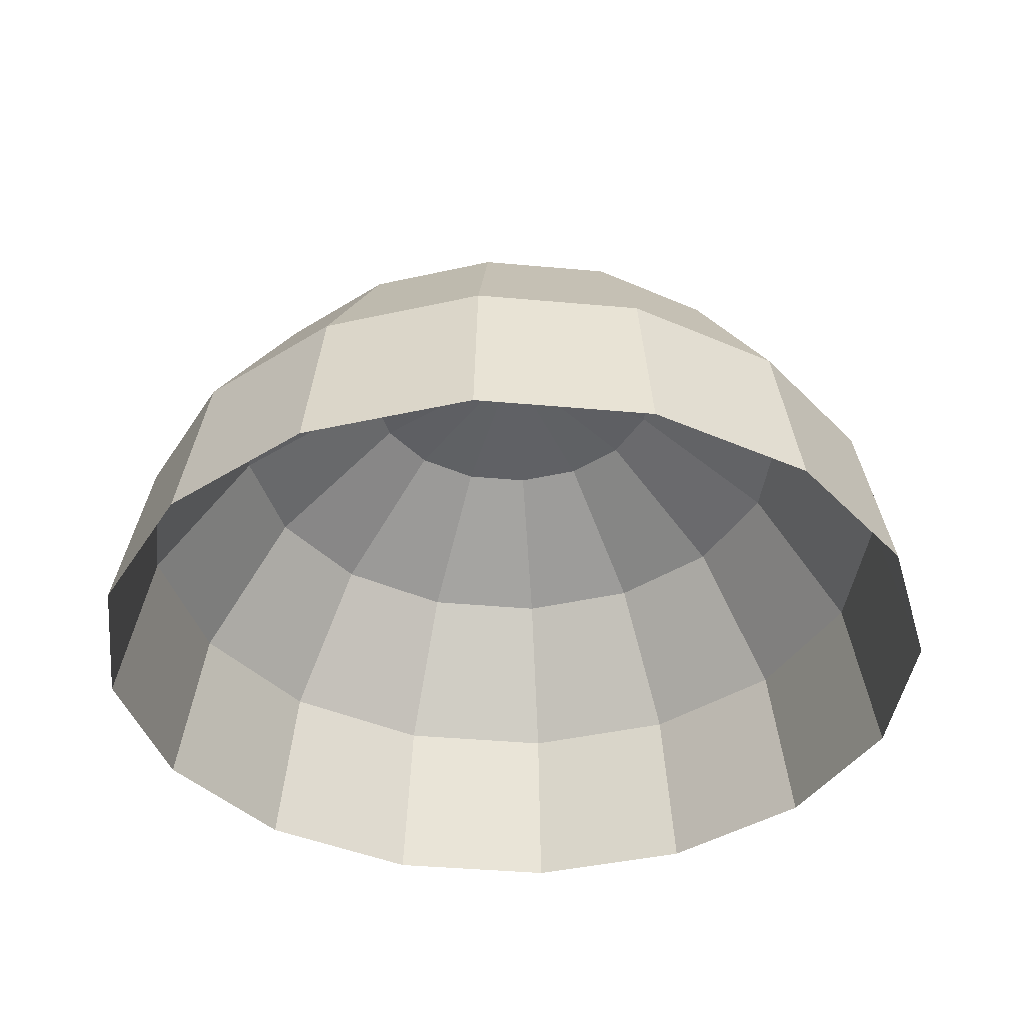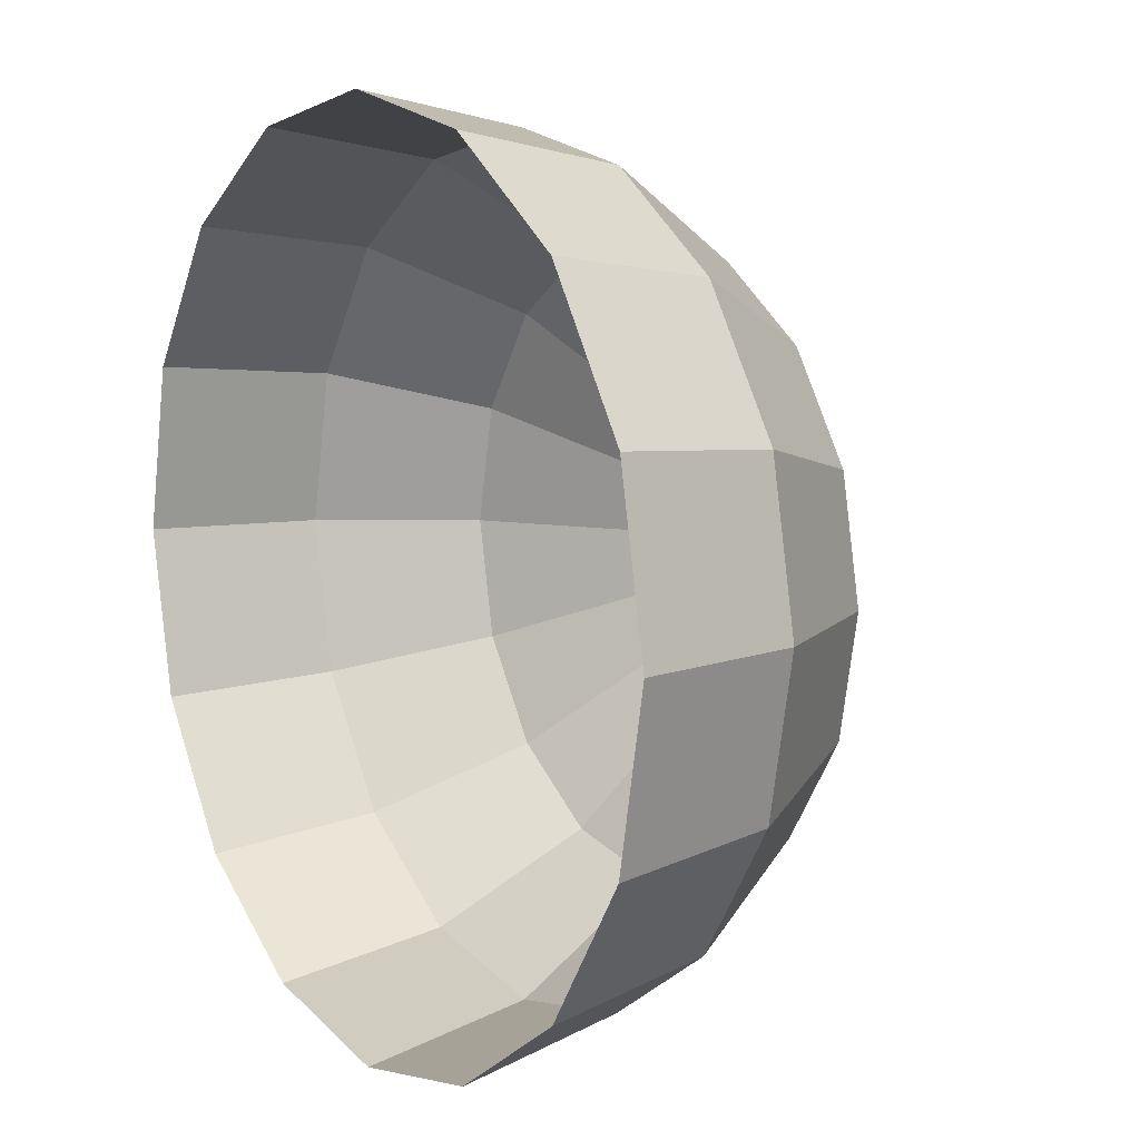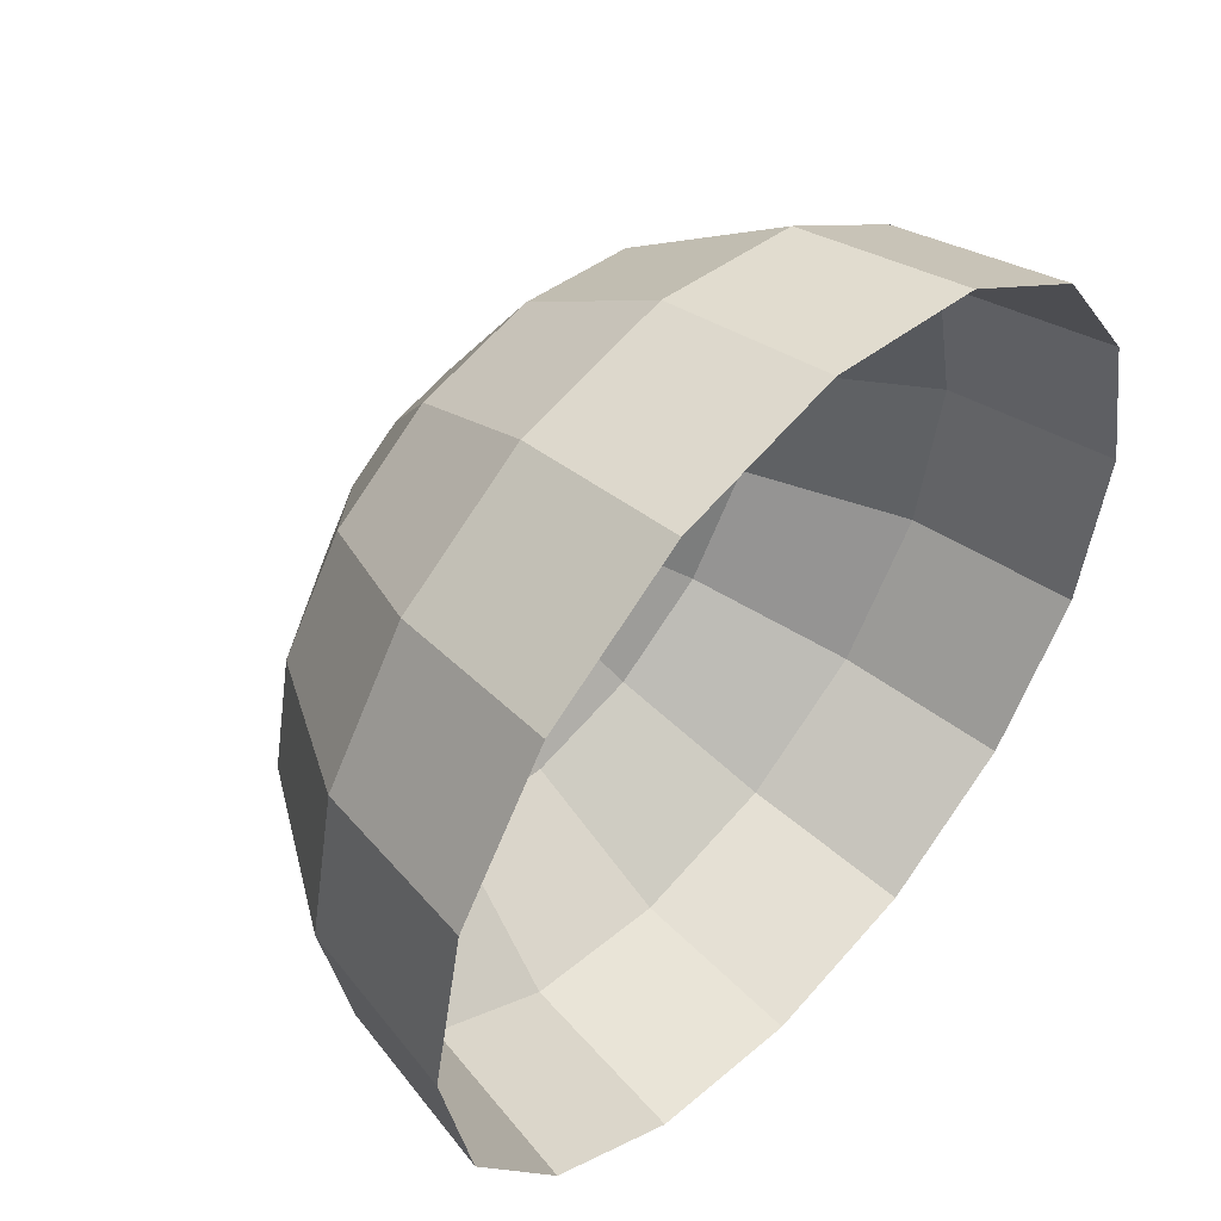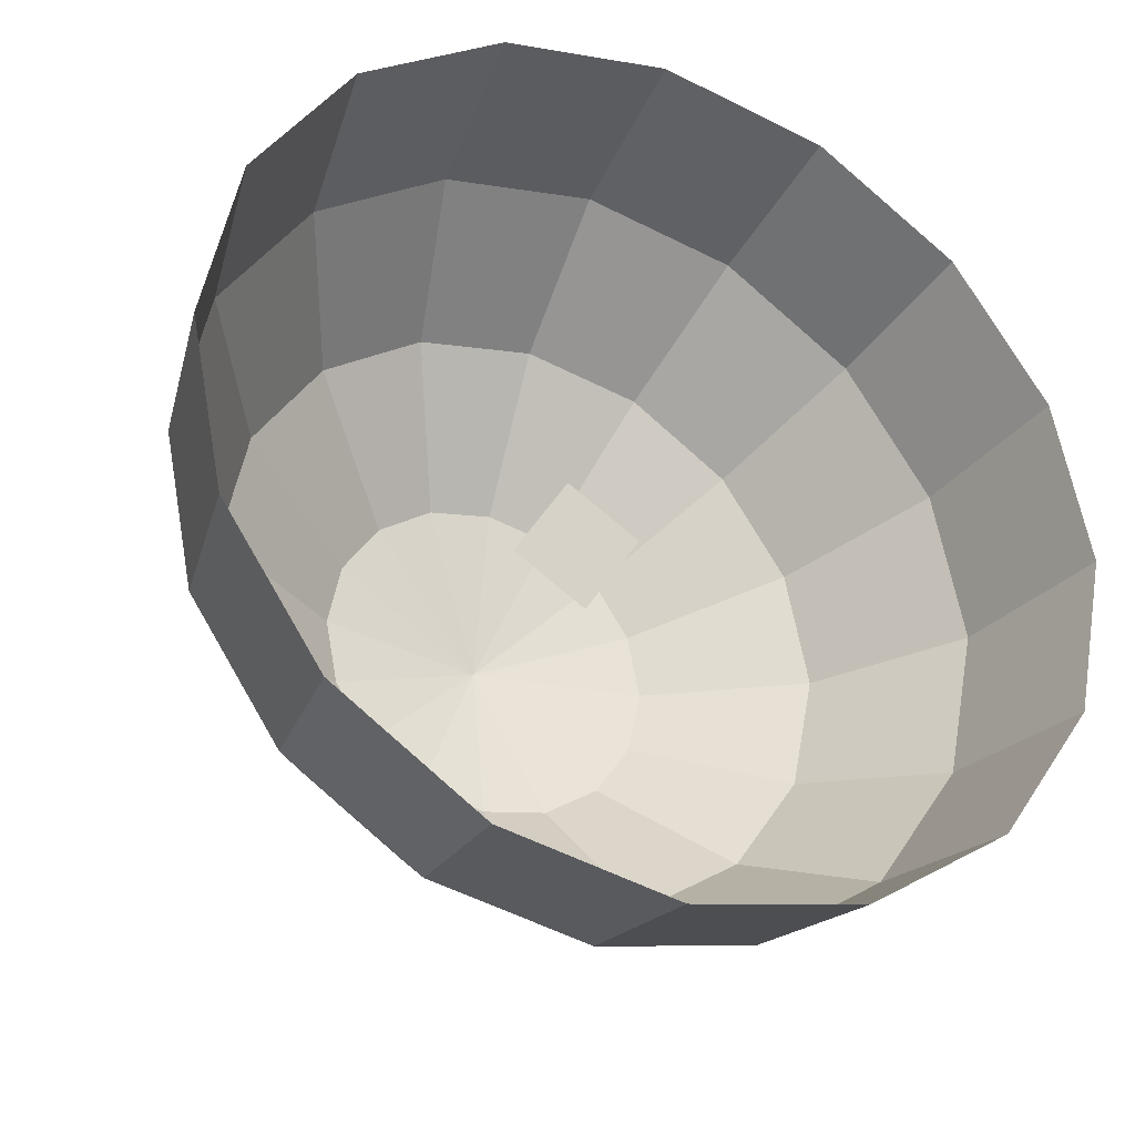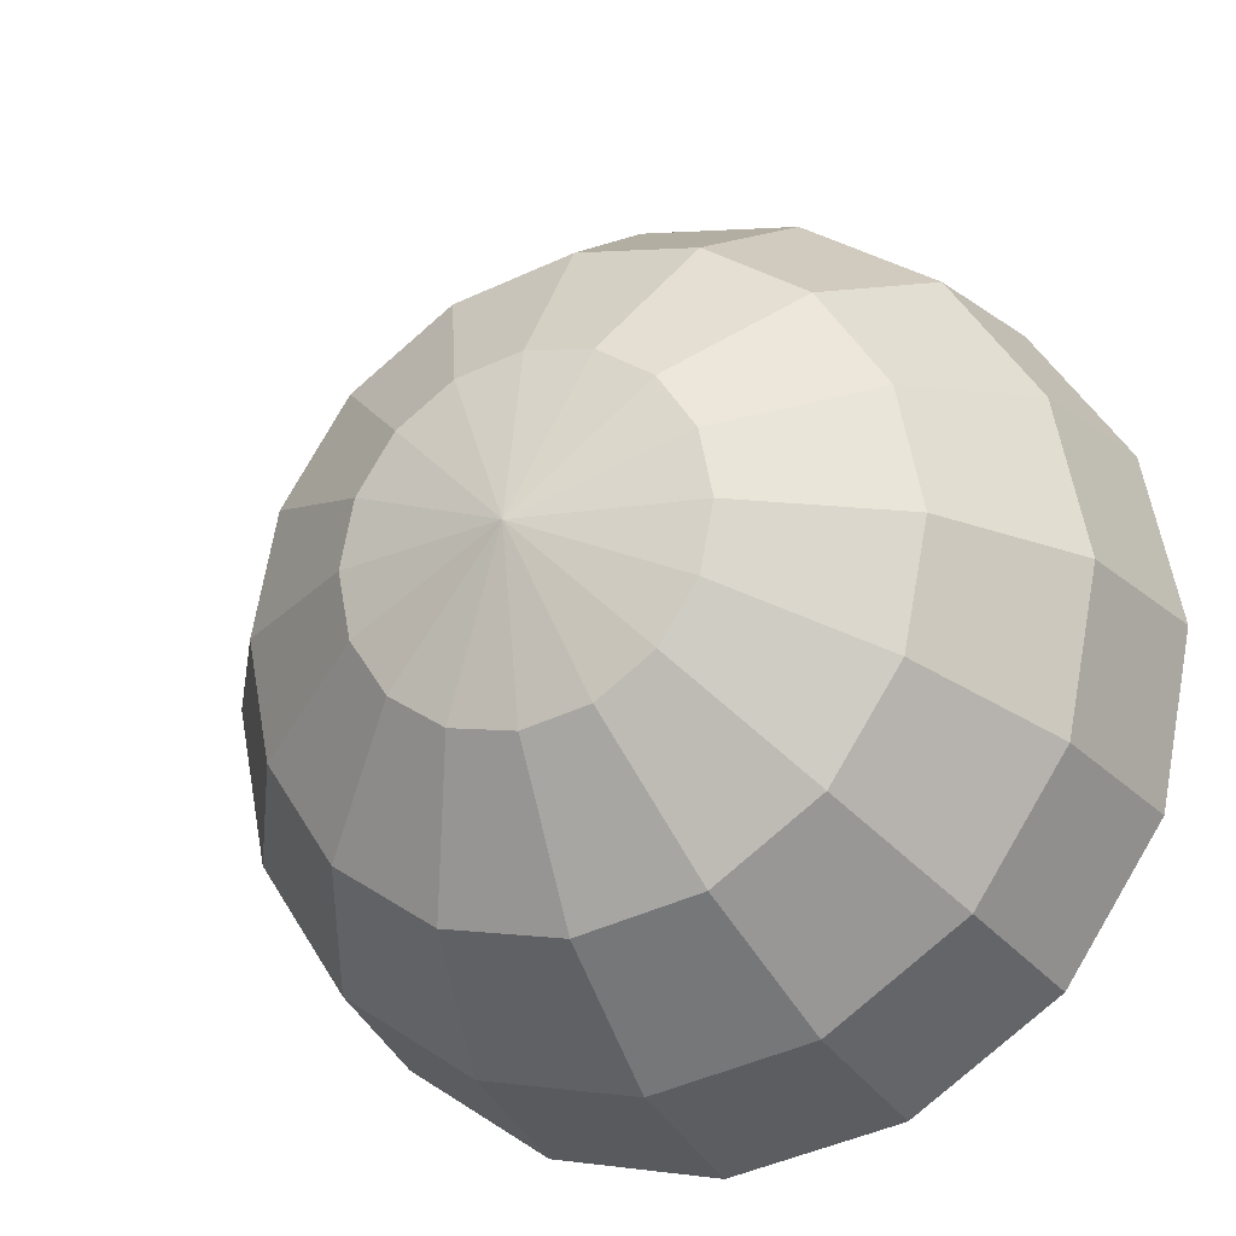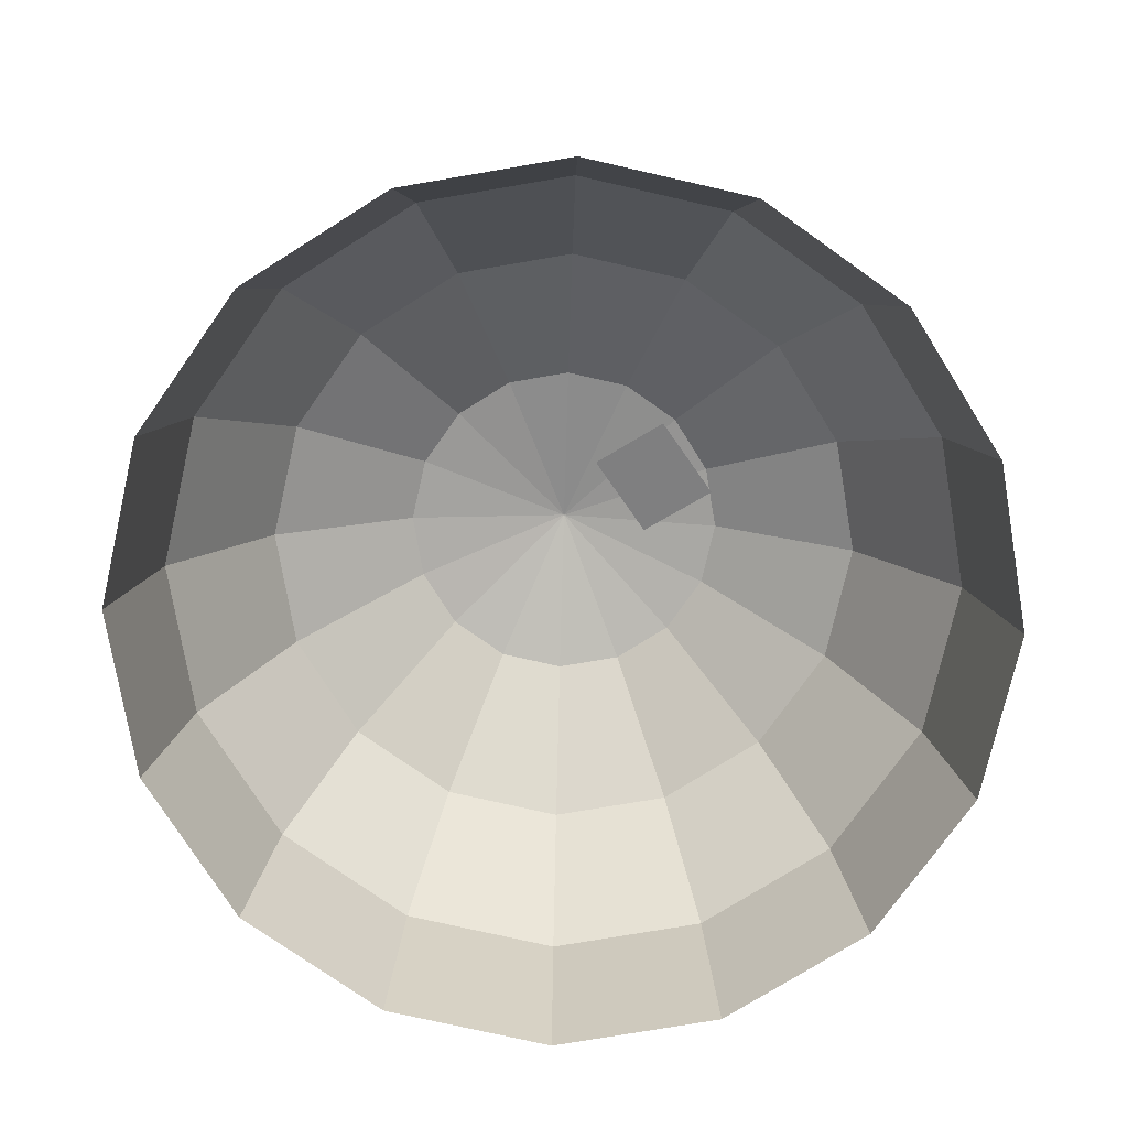
<metadata>
{"format":"obj","ext":"obj","renderer":"f3d","projection":"perspective","resolution":1024,"background":"white","views":[{"elev":-38.9,"azim":4.7,"up":"+Y"},{"elev":9.6,"azim":56.9,"up":"+Z"},{"elev":50.1,"azim":-47.8,"up":"+Z"},{"elev":-32.5,"azim":-25.3,"up":"+Z"},{"elev":-23.1,"azim":-155.3,"up":"+Z"},{"elev":-75.4,"azim":-24.1,"up":"+Y"}]}
</metadata>
<code>
o sky.Day_sky.002
v -0.005402 0.9275 0.2423
v 0.209 0.9286 0.1136
v 0.1158 0.8419 0.4435
v -1.108 0.459 0
v -1.024 0.459 -0.4241
v -0.8481 0.8481 0
v -0.7836 0.8481 -0.3246
v -0.459 1.108 0
v -1.199 0 0
v -1.108 0 -0.459
v -0.5997 0.8481 -0.5997
v -0.4241 1.108 -0.1757
v -0.8481 0 -0.8481
v -0.7836 0.459 -0.7836
v -0.3246 0.8481 -0.7836
v -0.3246 1.108 -0.3246
v -0.459 0 -1.108
v -0.4241 0.459 -1.024
v 0 0.8481 -0.8481
v -0.1757 1.108 -0.4241
v 0 0 -1.199
v 0 0.459 -1.108
v 0.3246 0.8481 -0.7836
v 0 1.108 -0.459
v 0.459 0 -1.108
v 0.4241 0.459 -1.024
v 0.5997 0.8481 -0.5997
v 0.1757 1.108 -0.4241
v 0.8481 0 -0.8481
v 0.7836 0.459 -0.7836
v 0.7836 0.8481 -0.3246
v 0.3246 1.108 -0.3246
v 1.108 0 -0.459
v 1.024 0.459 -0.4241
v 0.8481 0.8481 0
v 0.4241 1.108 -0.1757
v 1.199 0 0
v 1.108 0.459 0
v 0.7836 0.8481 0.3246
v 0.459 1.108 0
v 1.108 -0 0.459
v 1.024 0.459 0.4241
v 0.5997 0.8481 0.5997
v 0.4241 1.108 0.1757
v 0.8481 -0 0.8481
v 0.7836 0.459 0.7836
v 0.3246 0.8481 0.7836
v 0.3246 1.108 0.3246
v 0.459 -0 1.108
v 0.4241 0.459 1.024
v 0 0.8481 0.8481
v 0.1757 1.108 0.4241
v 0 -0 1.199
v 0 0.459 1.108
v -0.3246 0.8481 0.7836
v -0.1757 1.108 0.4241
v -0.459 -0 1.108
v -0.4241 0.459 1.024
v -0.5997 0.8481 0.5997
v -0.8481 -0 0.8481
v -0.7836 0.459 0.7836
v -0.7836 0.8481 0.3246
v -0.3246 1.108 0.3246
v -1.108 -0 0.459
v -1.024 0.459 0.4241
v 0 1.199 0
v 0 1.108 0.459
v -0.4241 1.108 0.1757
v 0.3302 0.8431 0.3148
f 1 2 3
f 4 5 6
f 6 7 8
f 9 10 4
f 7 11 12
f 10 13 5
f 5 14 7
f 11 15 16
f 13 17 14
f 14 18 11
f 15 19 20
f 17 21 18
f 18 22 15
f 19 23 24
f 21 25 22
f 22 26 19
f 23 27 28
f 25 29 26
f 26 30 23
f 27 31 32
f 29 33 30
f 30 34 27
f 31 35 36
f 33 37 34
f 34 38 31
f 35 39 40
f 37 41 38
f 38 42 35
f 39 43 44
f 41 45 42
f 42 46 39
f 43 47 48
f 45 49 46
f 46 50 43
f 47 51 52
f 49 53 50
f 50 54 47
f 51 55 56
f 53 57 54
f 54 58 51
f 55 59 56
f 57 60 58
f 58 61 55
f 59 62 63
f 60 64 61
f 61 65 59
f 8 12 66
f 12 16 66
f 16 20 66
f 20 24 66
f 24 28 66
f 28 32 66
f 32 36 66
f 36 40 66
f 40 44 66
f 44 48 66
f 48 52 66
f 52 67 66
f 67 56 66
f 56 63 66
f 63 68 66
f 62 6 68
f 68 8 66
f 64 9 65
f 65 4 62
f 2 69 3
f 5 7 6
f 7 12 8
f 10 5 4
f 11 16 12
f 13 14 5
f 14 11 7
f 15 20 16
f 17 18 14
f 18 15 11
f 19 24 20
f 21 22 18
f 22 19 15
f 23 28 24
f 25 26 22
f 26 23 19
f 27 32 28
f 29 30 26
f 30 27 23
f 31 36 32
f 33 34 30
f 34 31 27
f 35 40 36
f 37 38 34
f 38 35 31
f 39 44 40
f 41 42 38
f 42 39 35
f 43 48 44
f 45 46 42
f 46 43 39
f 47 52 48
f 49 50 46
f 50 47 43
f 51 67 52
f 53 54 50
f 54 51 47
f 67 51 56
f 57 58 54
f 58 55 51
f 59 63 56
f 60 61 58
f 61 59 55
f 62 68 63
f 64 65 61
f 65 62 59
f 6 8 68
f 9 4 65
f 4 6 62

</code>
